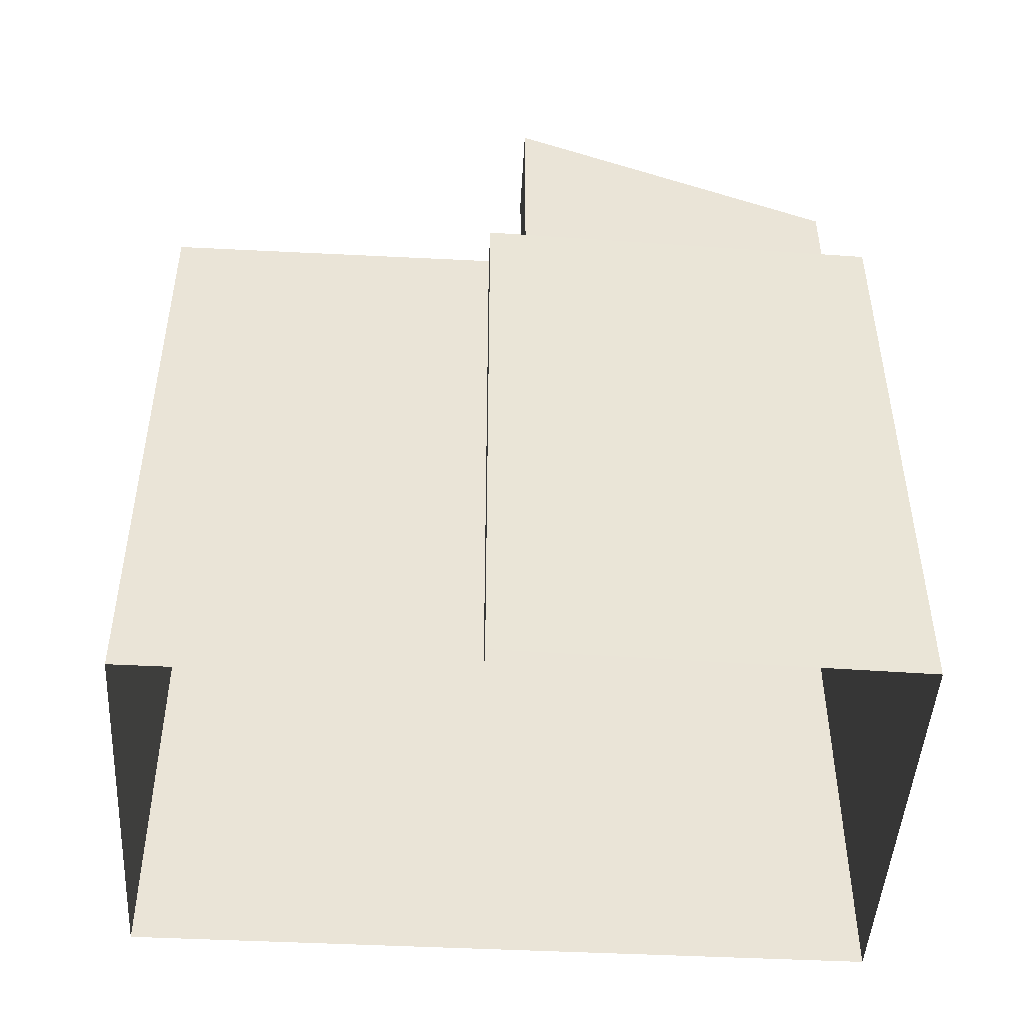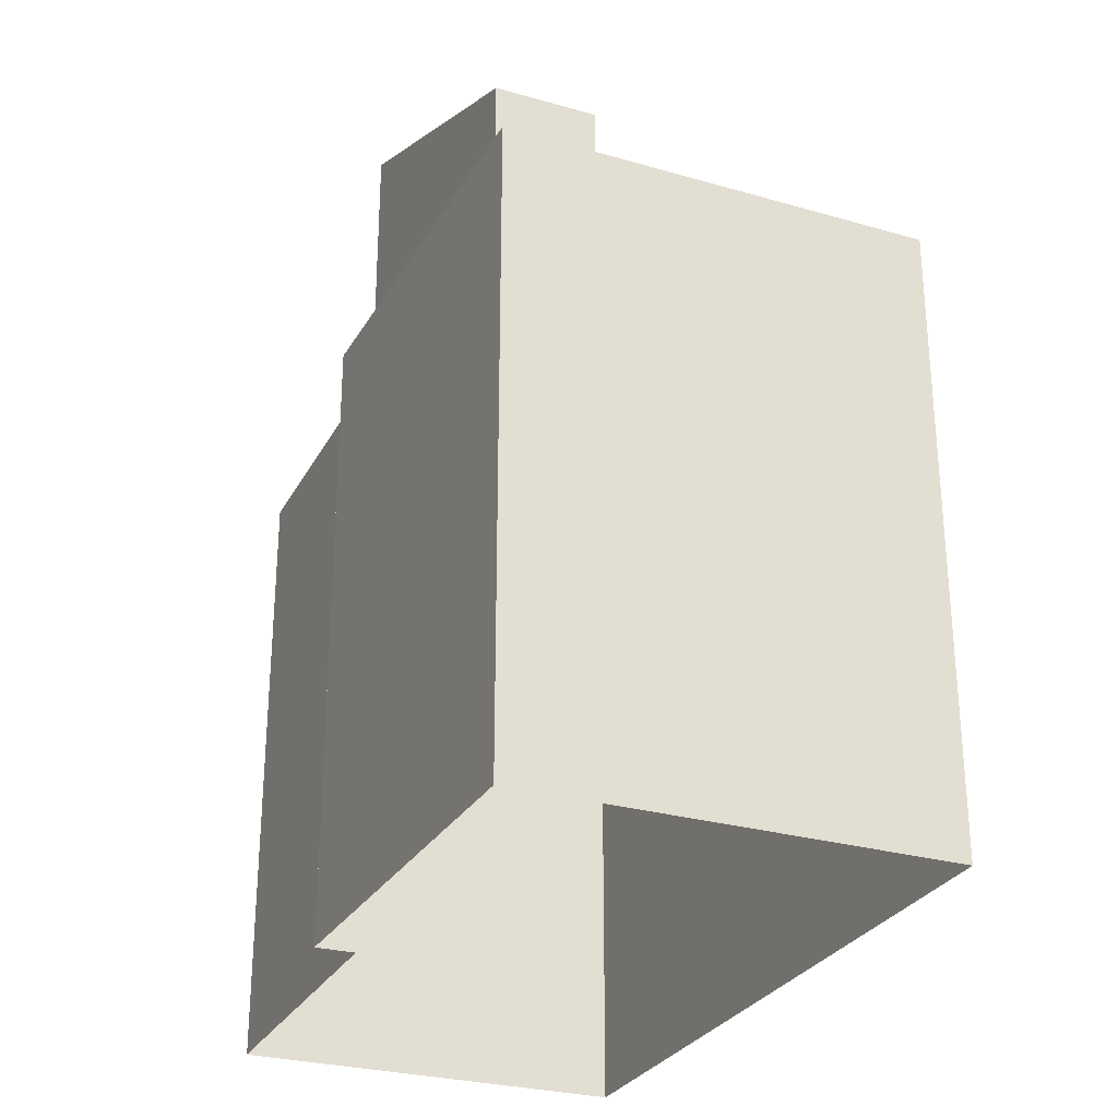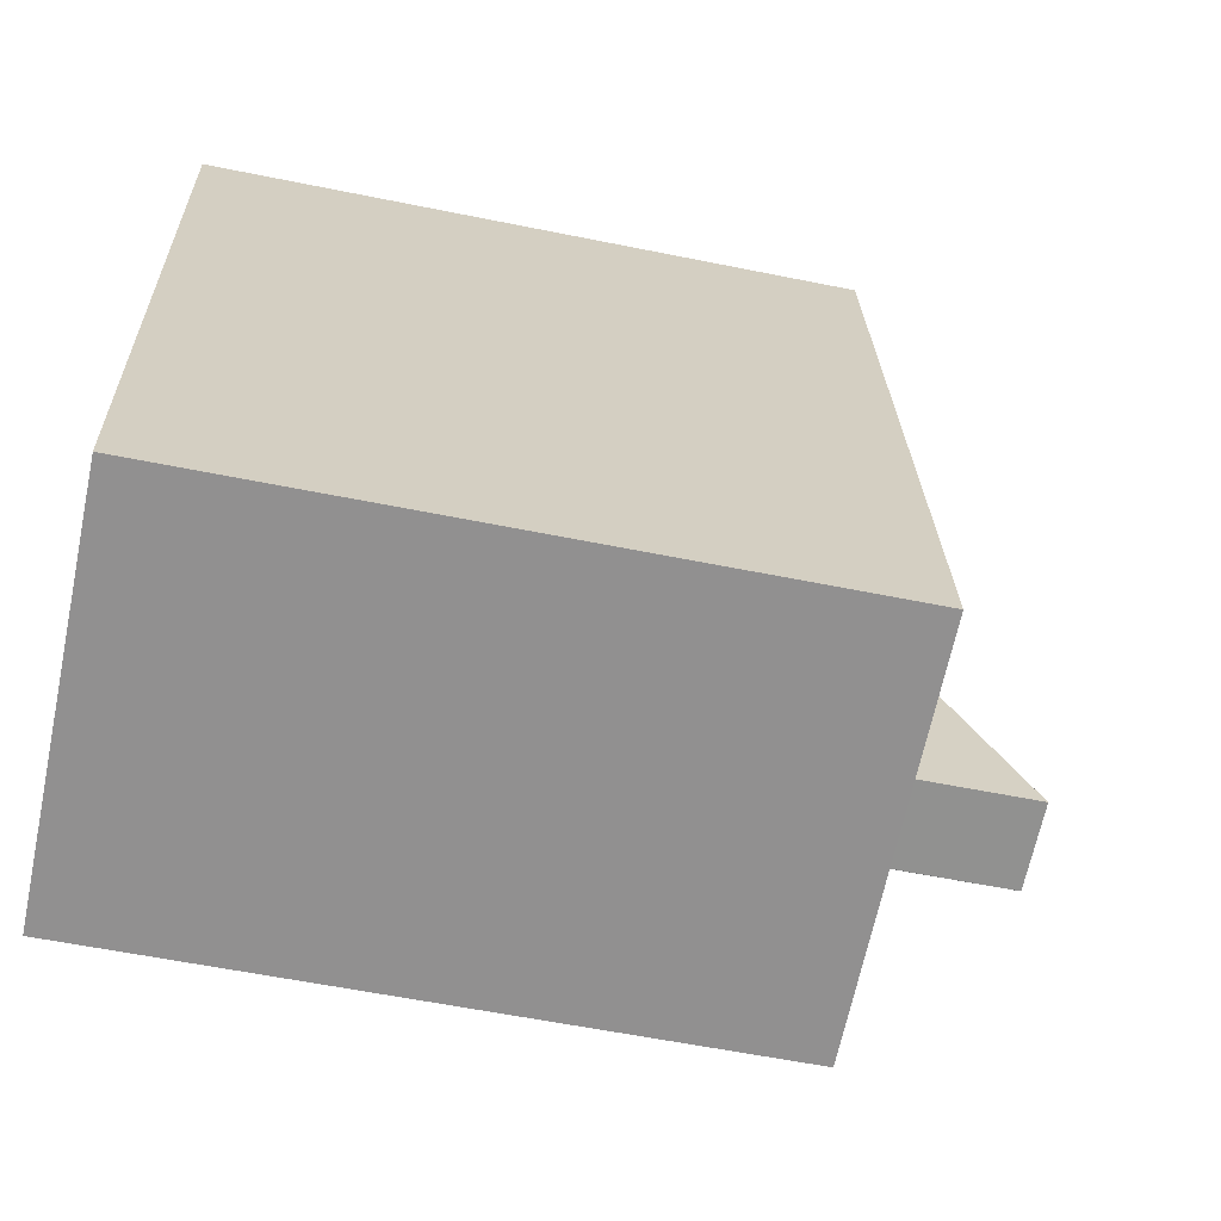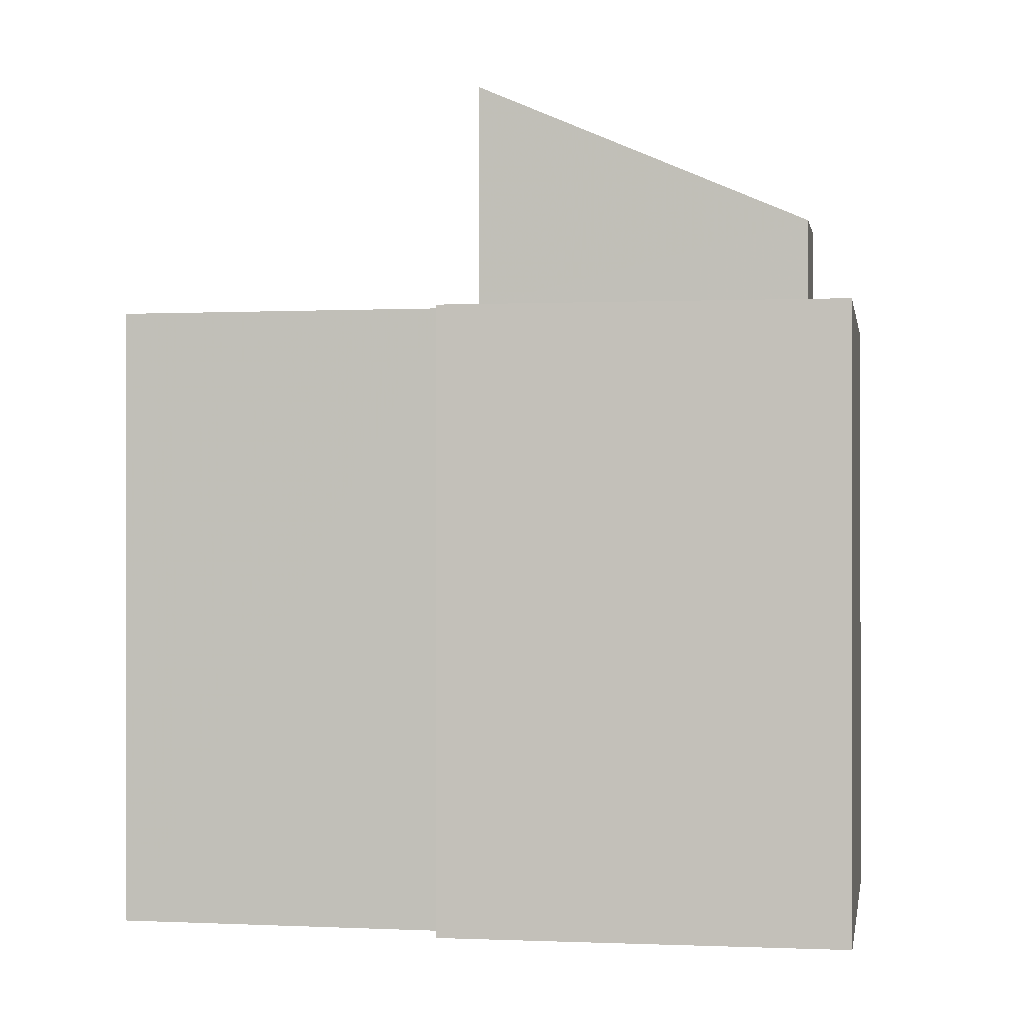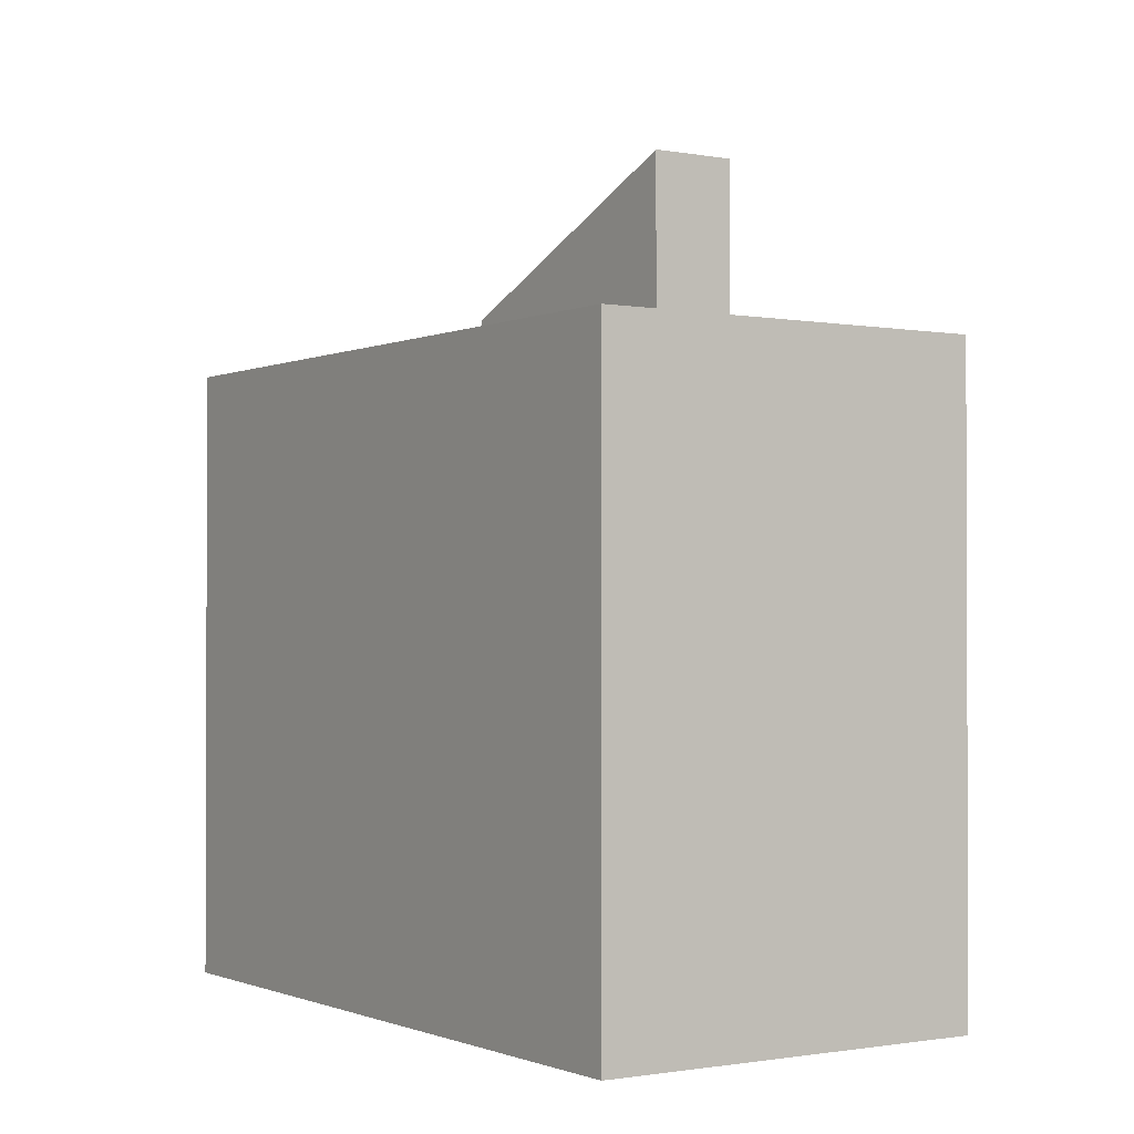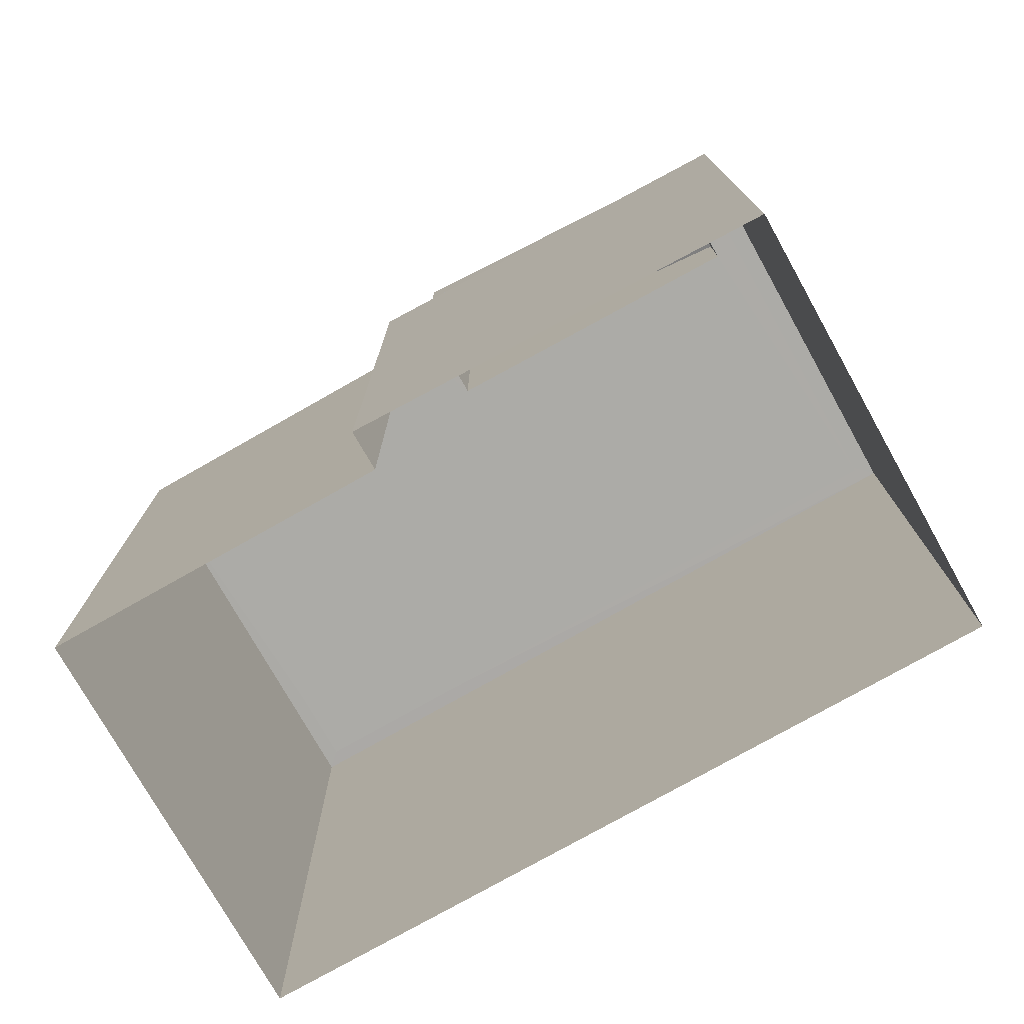
<metadata>
{"format":"obj","ext":"obj","renderer":"f3d","projection":"perspective","resolution":1024,"background":"white","views":[{"elev":-47.5,"azim":79.1,"up":"+Z"},{"elev":-28.2,"azim":149.2,"up":"+Z"},{"elev":-58.1,"azim":-101.9,"up":"+Y"},{"elev":-0.3,"azim":92.7,"up":"+Z"},{"elev":-1.2,"azim":-41.2,"up":"+Z"},{"elev":-76.3,"azim":111.9,"up":"+Z"}]}
</metadata>
<code>
v -8.94e+04 -9.912e+04 7.383
v -8.941e+04 -9.912e+04 7.384
v -8.94e+04 -9.911e+04 7.383
v -8.941e+04 -9.91e+04 7.384
v -8.94e+04 -9.91e+04 7.383
v -8.94e+04 -9.911e+04 7.383
v -8.94e+04 -9.91e+04 17.31
v -8.94e+04 -9.91e+04 17.31
v -8.94e+04 -9.91e+04 17.31
v -8.94e+04 -9.91e+04 17.31
v -8.941e+04 -9.911e+04 17.31
v -8.94e+04 -9.911e+04 17.31
v -8.94e+04 -9.911e+04 17.31
v -8.94e+04 -9.911e+04 17.31
v -8.94e+04 -9.911e+04 17.31
v -8.94e+04 -9.912e+04 17.31
v -8.94e+04 -9.911e+04 21.1
v -8.94e+04 -9.91e+04 18.81
v -8.94e+04 -9.91e+04 18.82
v -8.94e+04 -9.911e+04 21.1
v -8.94e+04 -9.912e+04 17.56
v -8.941e+04 -9.911e+04 17.56
v -8.94e+04 -9.912e+04 17.56
v -8.941e+04 -9.912e+04 17.56
v -8.94e+04 -9.91e+04 17.56
v -8.941e+04 -9.91e+04 17.56
v -8.94e+04 -9.911e+04 17.56
v -8.94e+04 -9.91e+04 17.56
v -8.94e+04 -9.911e+04 17.56
v -8.94e+04 -9.91e+04 17.56
v -8.94e+04 -9.911e+04 17.56
v -8.94e+04 -9.911e+04 17.56
v -8.94e+04 -9.91e+04 17.56
v -8.94e+04 -9.91e+04 17.56
v -8.94e+04 -9.911e+04 17.56
v -8.94e+04 -9.911e+04 17.56
f 1 2 3
f 2 4 3
f 3 5 6
f 3 4 5
f 7 8 9
f 10 7 9
f 8 11 12
f 13 14 15
f 12 16 13
f 16 12 11
f 12 13 15
f 8 12 9
f 17 18 19
f 17 20 18
f 21 22 23
f 22 24 23
f 25 26 22
f 26 24 22
f 21 23 27
f 28 26 25
f 21 27 29
f 30 31 28
f 31 32 27
f 28 25 33
f 34 30 33
f 27 32 29
f 35 32 36
f 36 31 30
f 33 30 28
f 36 32 31
f 33 8 7
f 33 25 8
f 34 33 7
f 10 34 7
f 27 1 3
f 27 23 1
f 10 9 34
f 9 19 34
f 34 18 30
f 34 19 18
f 32 14 13
f 29 32 13
f 5 31 6
f 5 28 31
f 35 14 32
f 35 15 14
f 35 17 12
f 12 15 35
f 20 17 35
f 36 20 35
f 21 16 11
f 22 21 11
f 28 5 4
f 26 28 4
f 23 2 1
f 23 24 2
f 24 4 2
f 24 26 4
f 36 18 20
f 36 30 18
f 19 12 17
f 19 9 12
f 22 11 8
f 25 22 8
f 27 3 6
f 31 27 6
f 29 13 16
f 21 29 16

</code>
